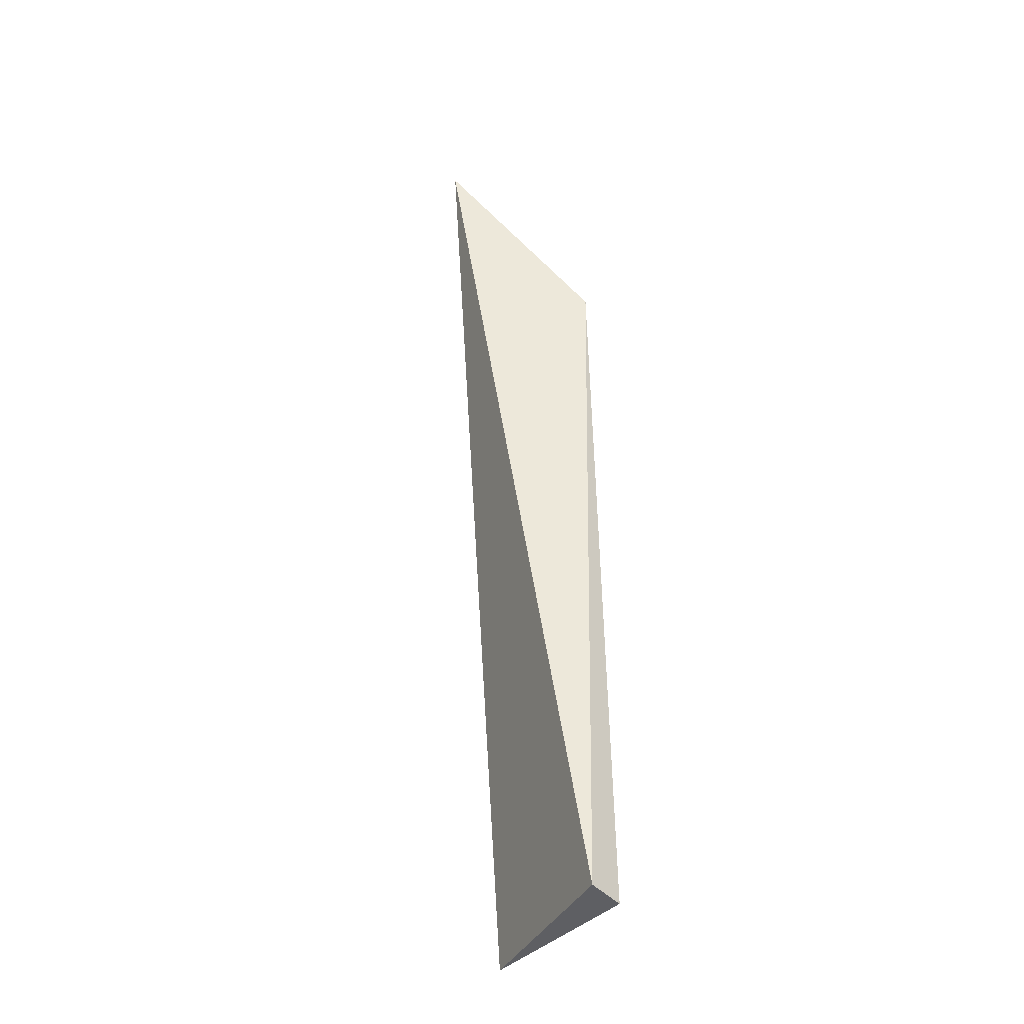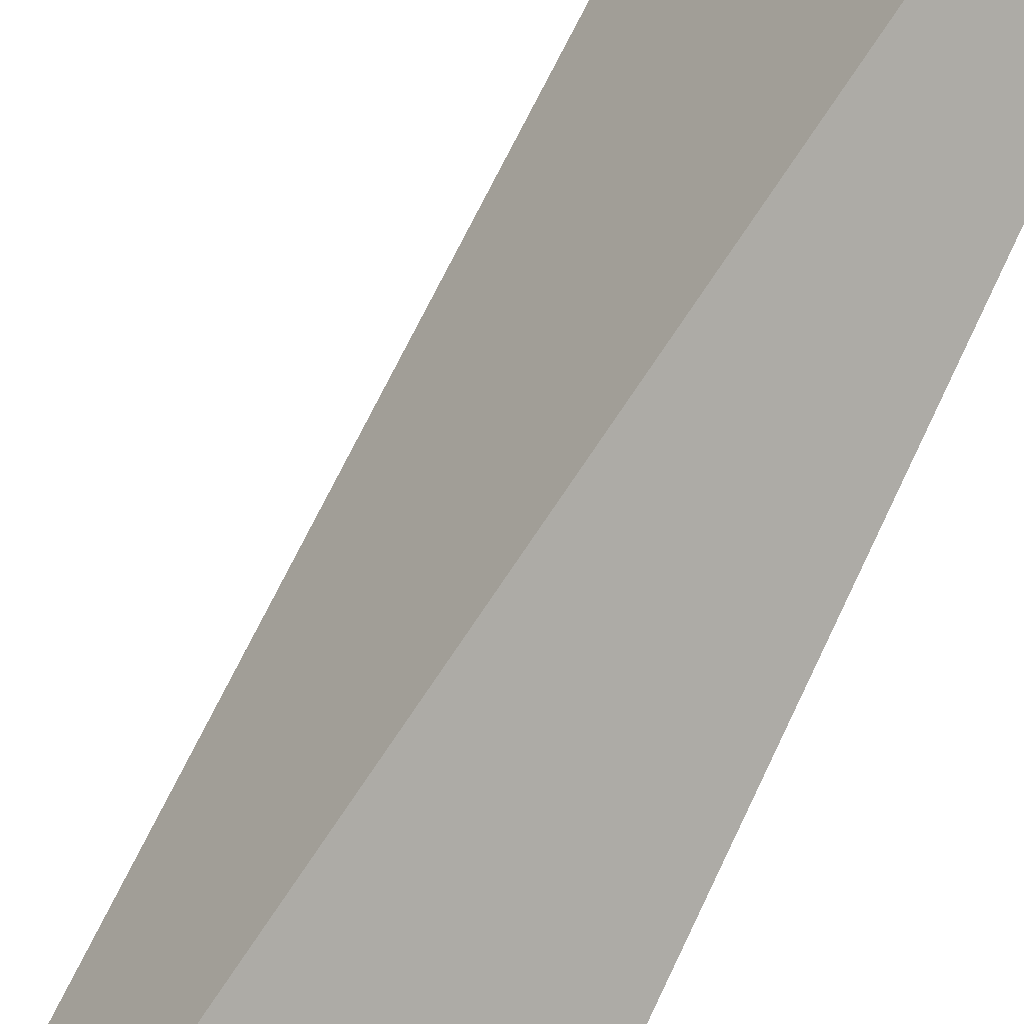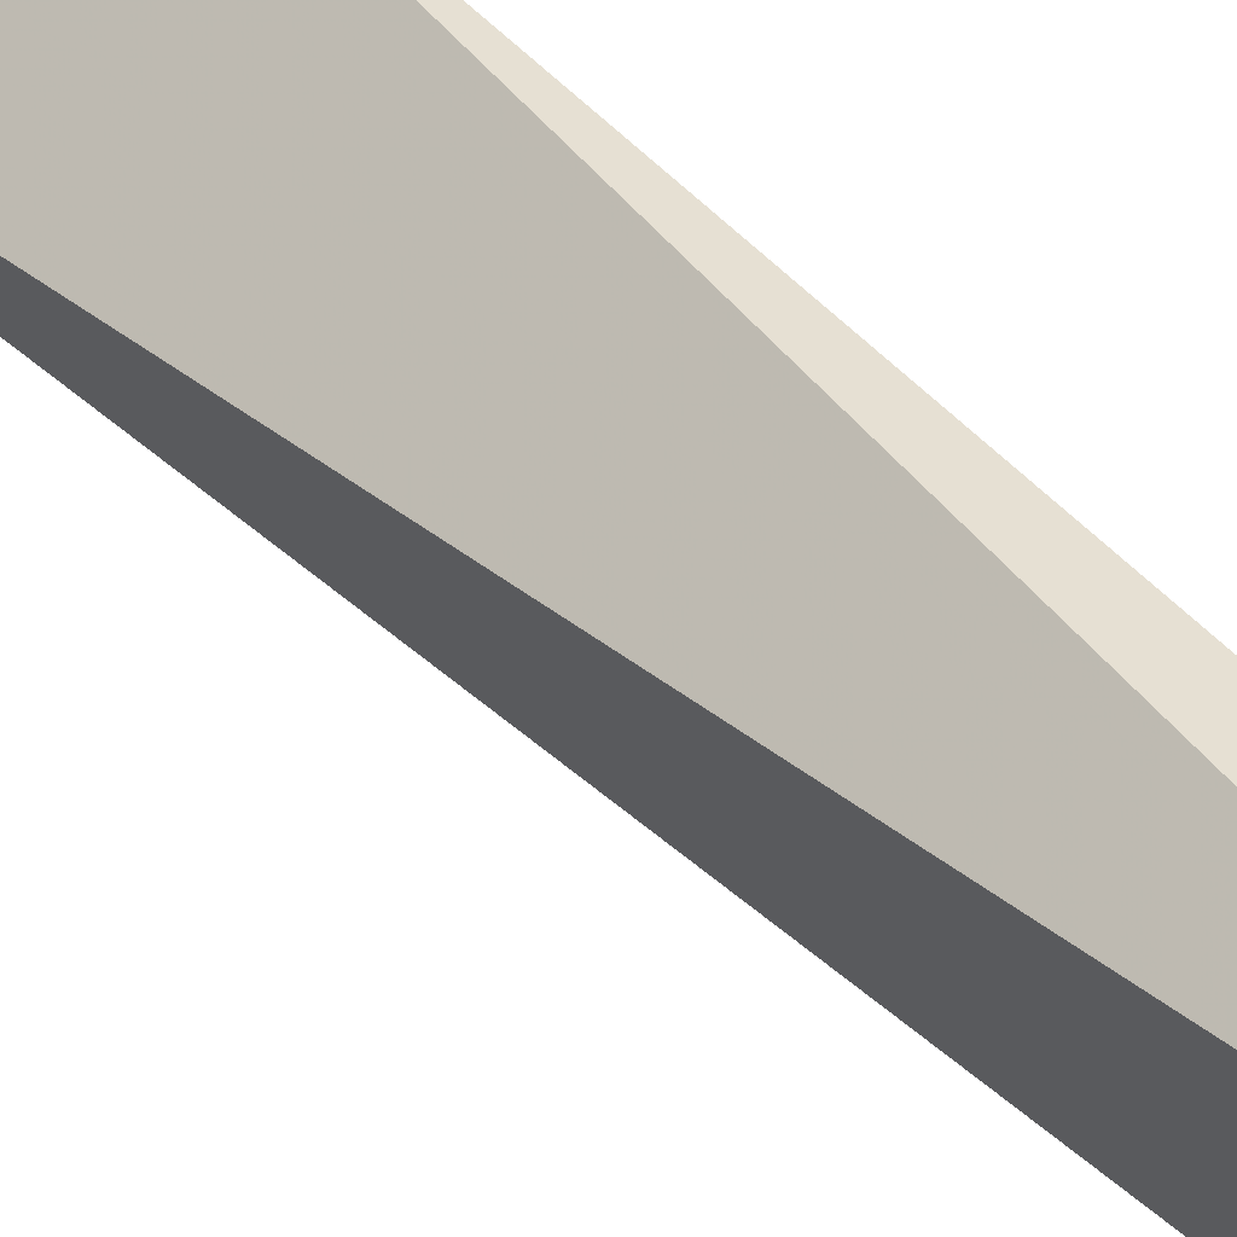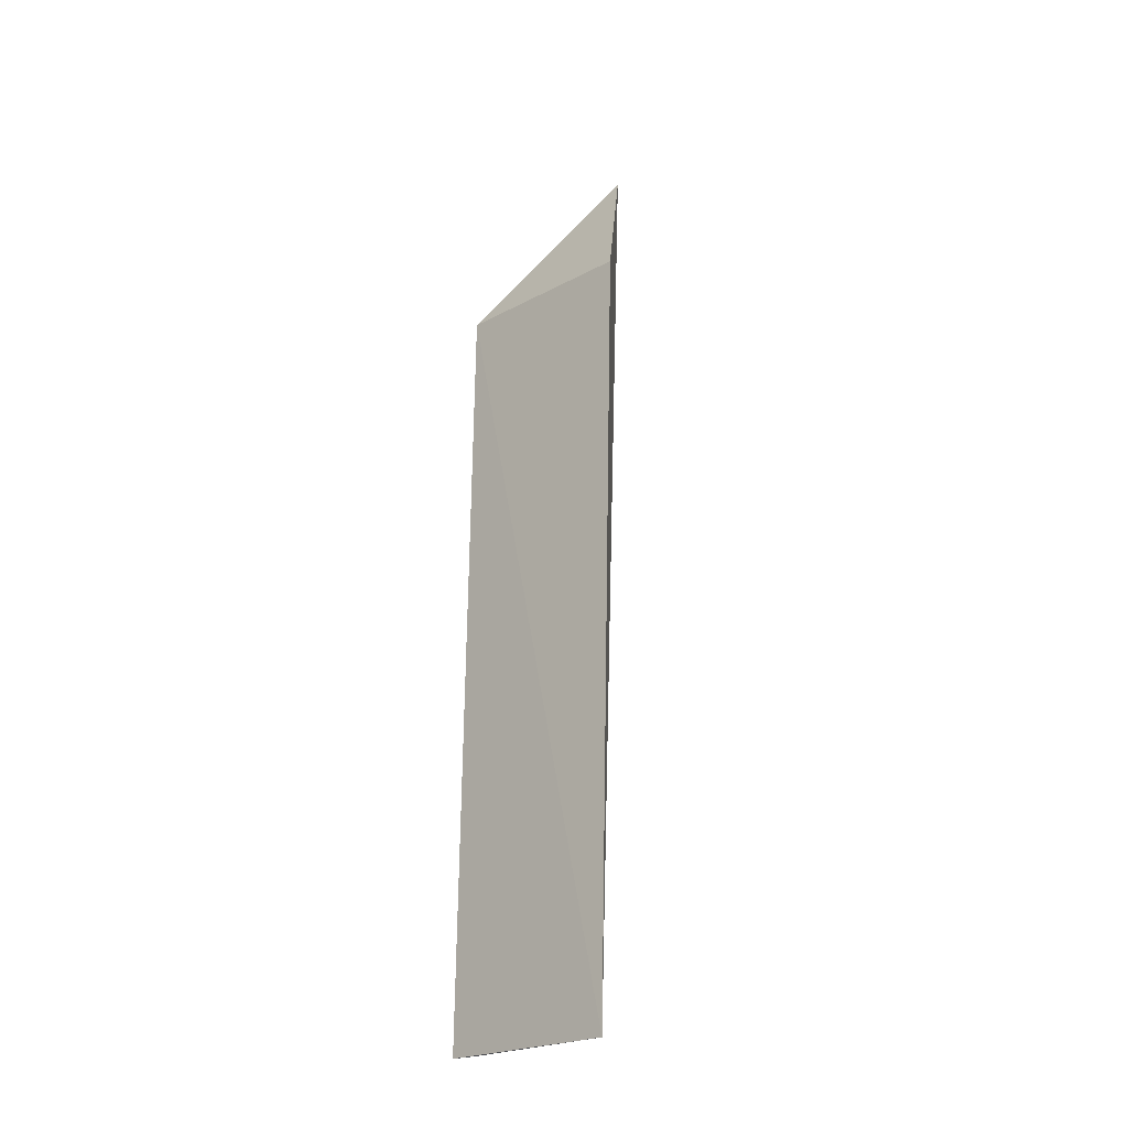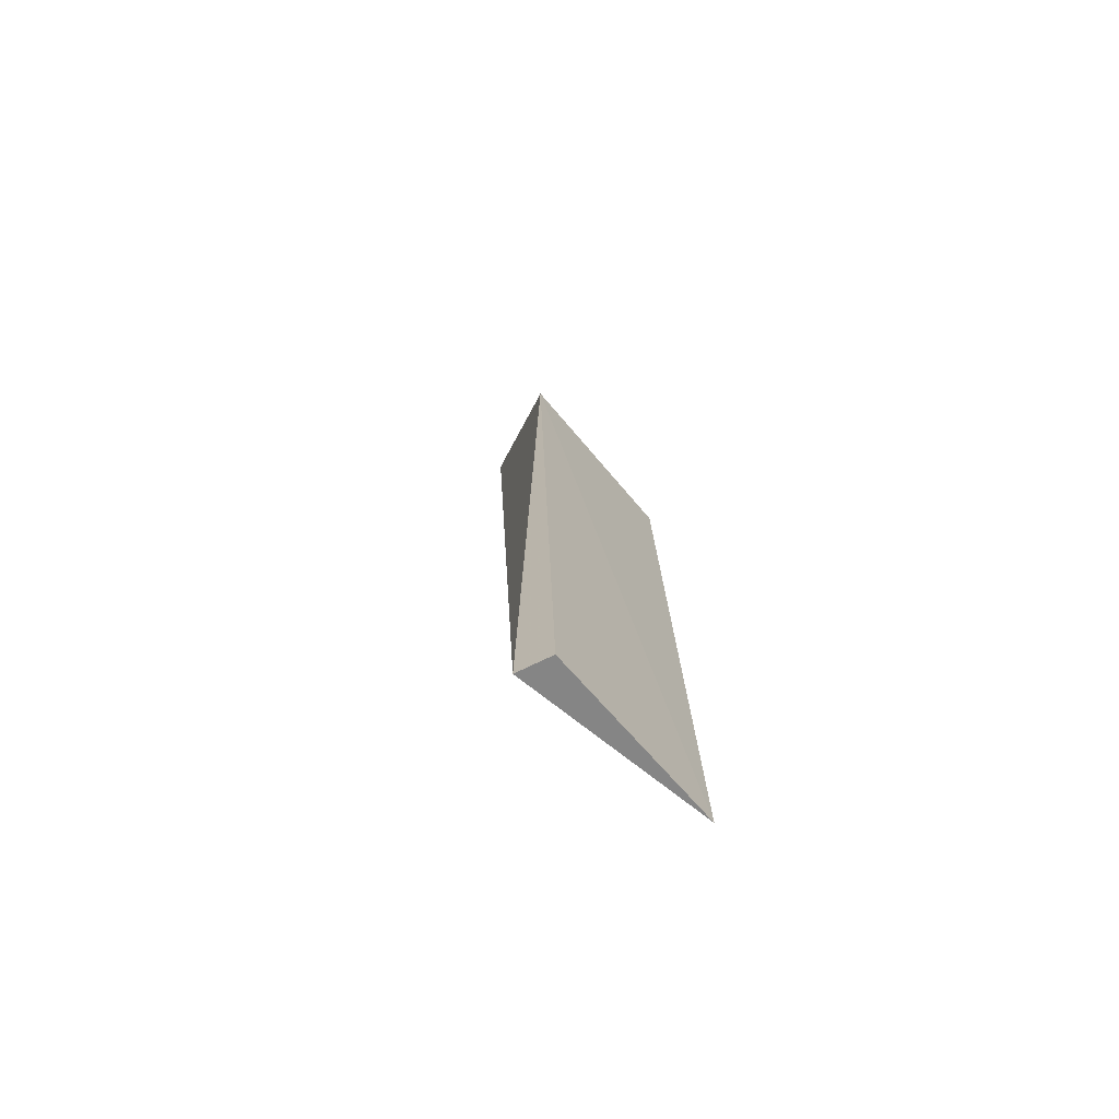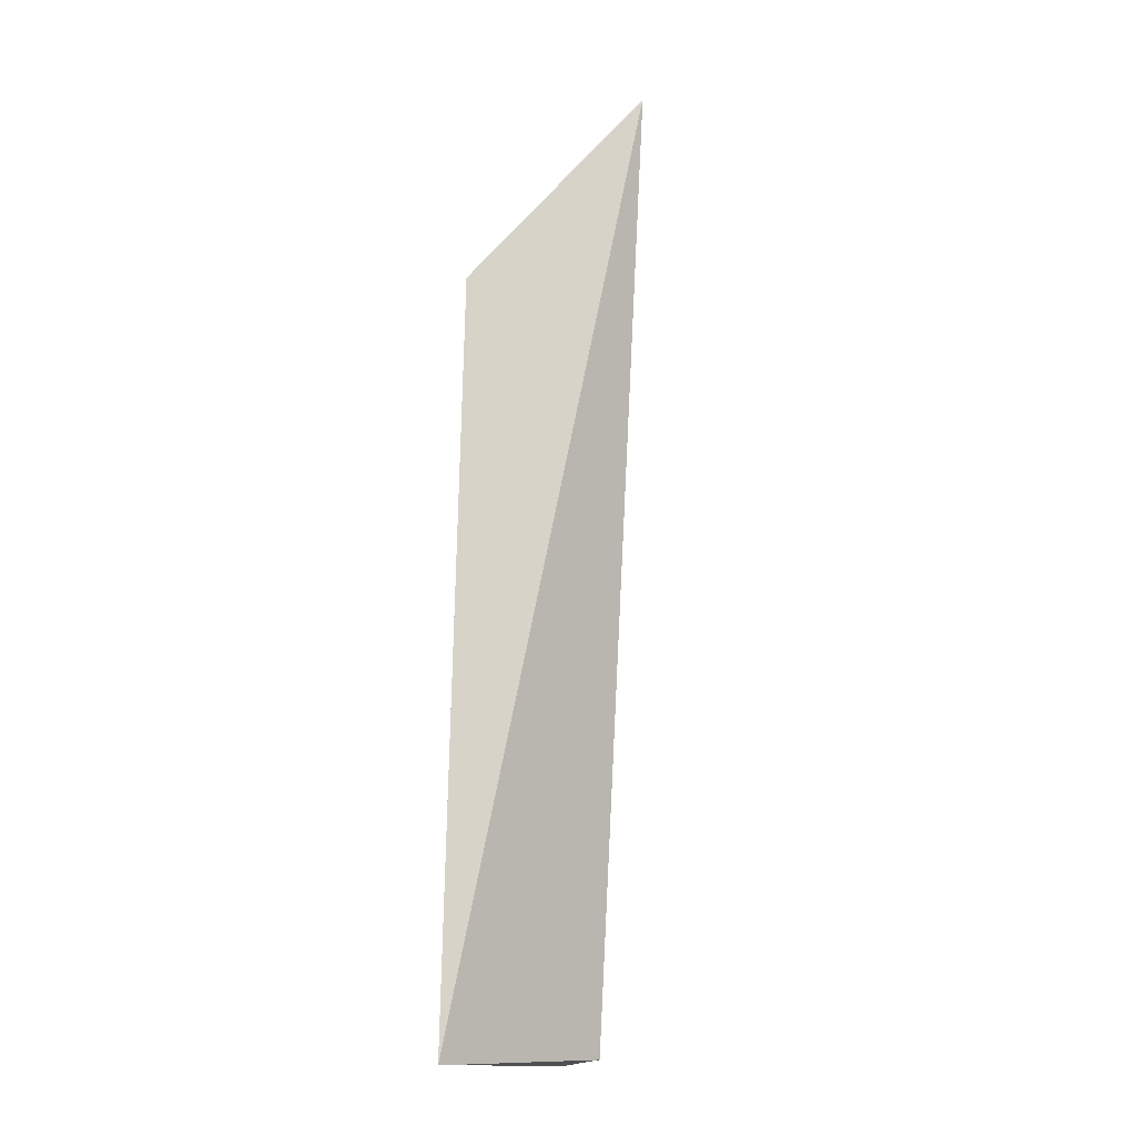
<metadata>
{"format":"obj","ext":"obj","renderer":"f3d","projection":"perspective","resolution":1024,"background":"white","views":[{"elev":-38.4,"azim":-50.2,"up":"+Y"},{"elev":-74.9,"azim":-22.3,"up":"+Z"},{"elev":37.9,"azim":-32.5,"up":"+Z"},{"elev":-20.6,"azim":120.5,"up":"+Y"},{"elev":-69.6,"azim":26.0,"up":"+Y"},{"elev":-13.2,"azim":-157.0,"up":"+Y"}]}
</metadata>
<code>
v -108.8 -2.534 57.55
v -108.7 -3.772 57.25
v -108.7 -2.534 57.24
v -109 -2.212 57.37
v -108.8 -3.767 57.54
v -108.7 -3.777 57.55
f 1 2 3
f 1 3 4
f 3 2 4
f 5 1 4
f 5 4 2
f 6 5 2
f 6 2 1
f 6 1 5

</code>
